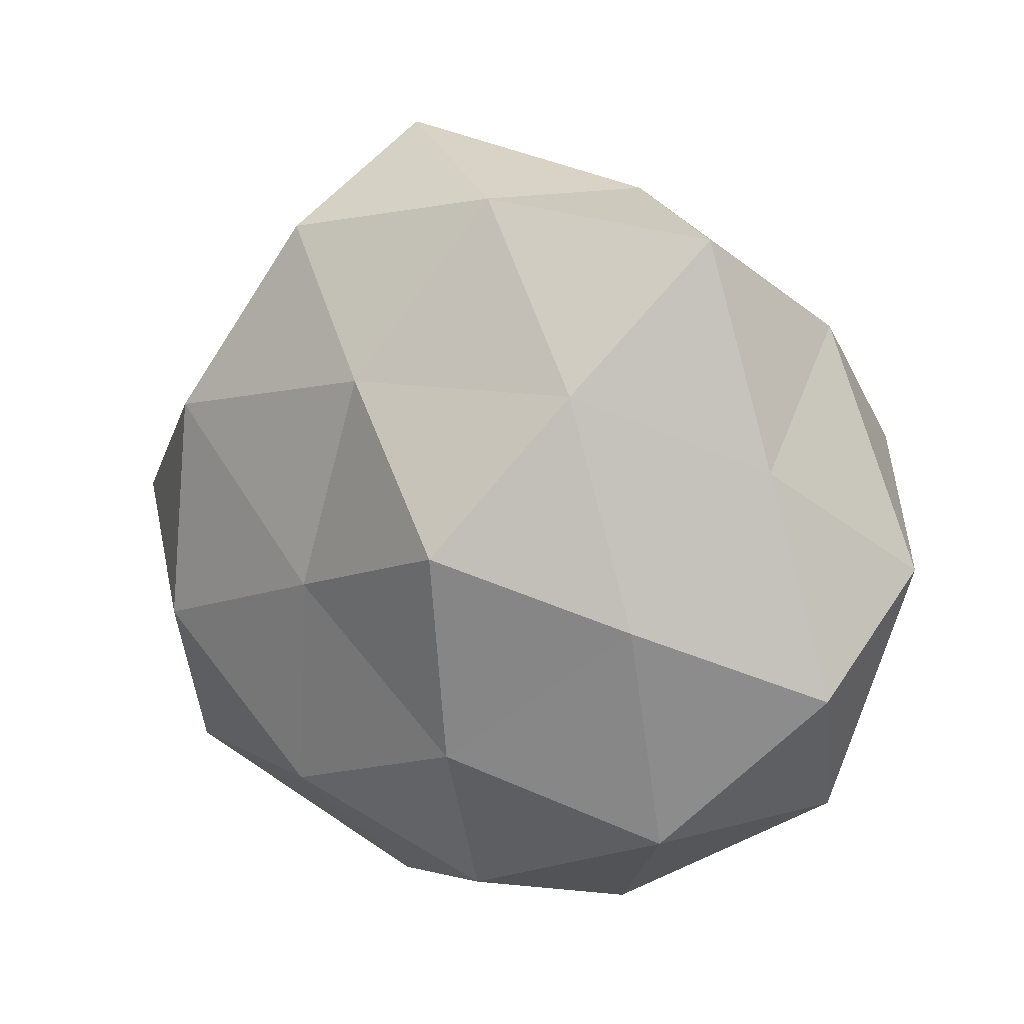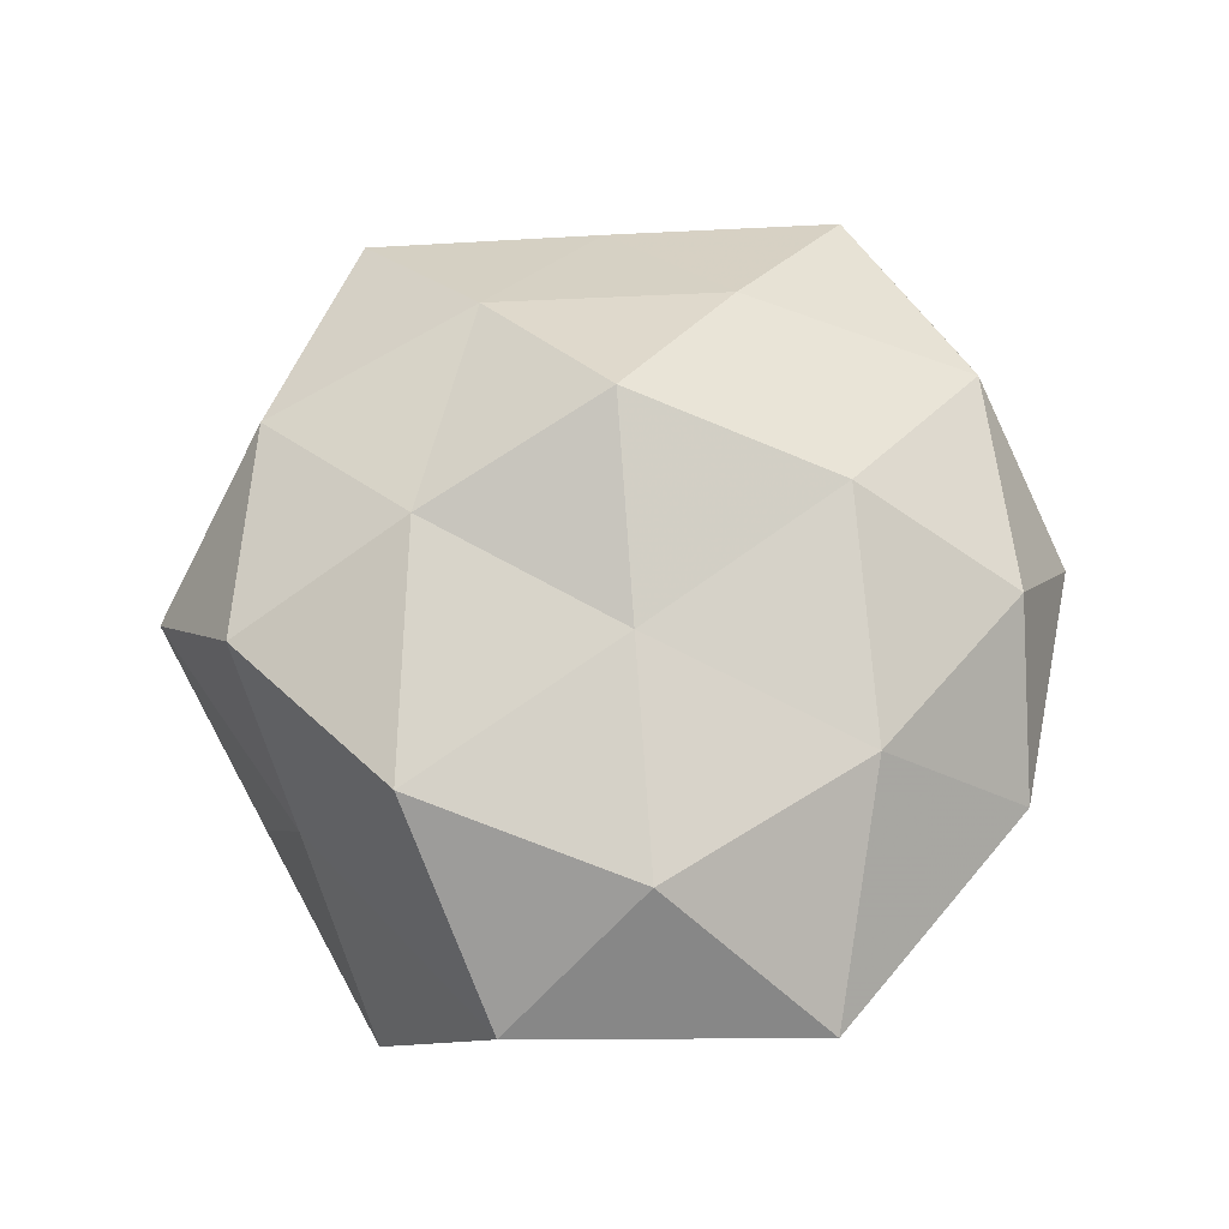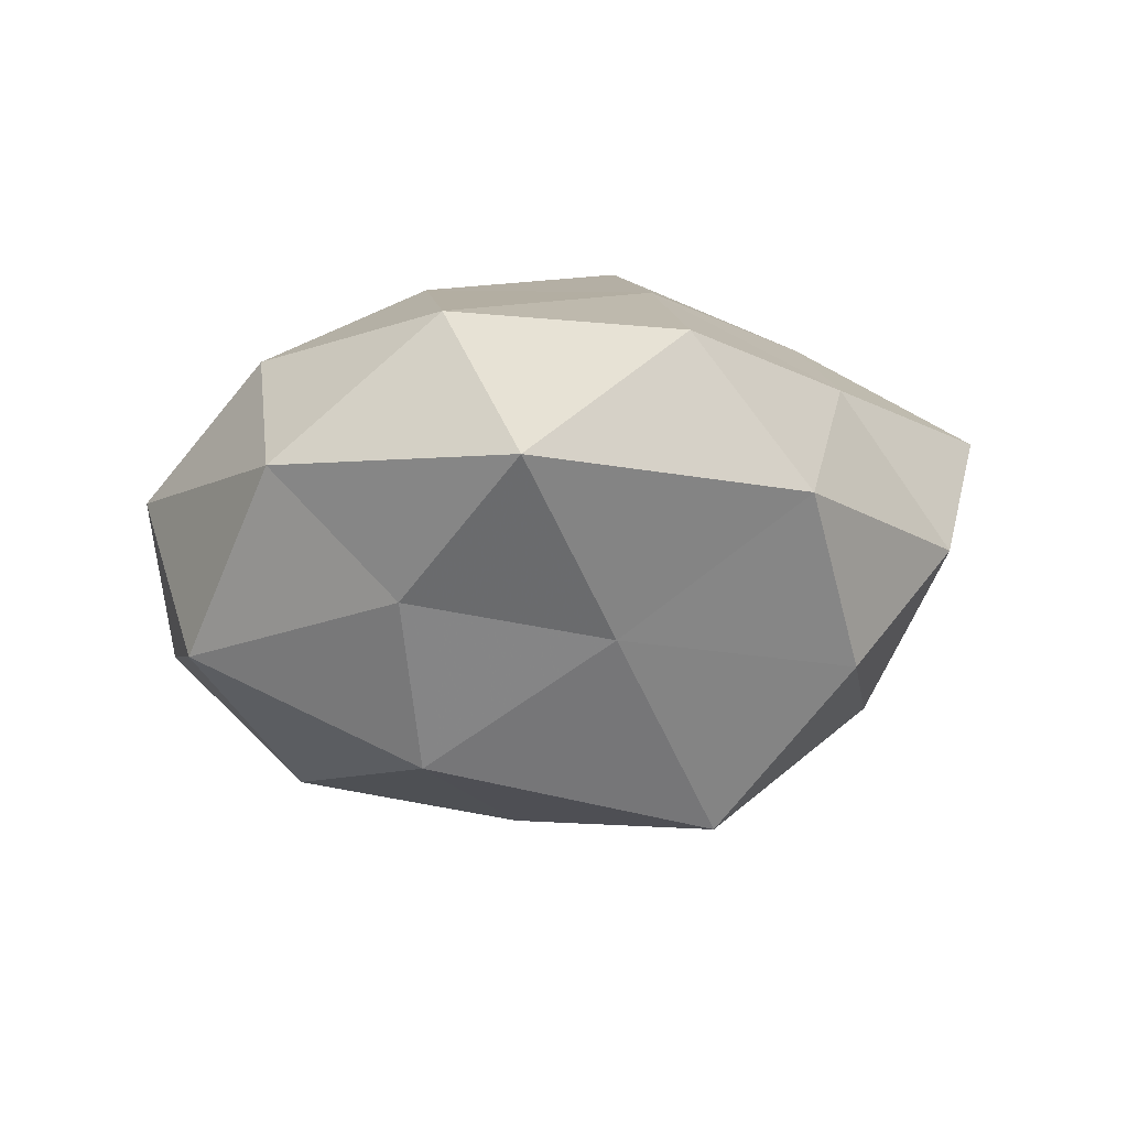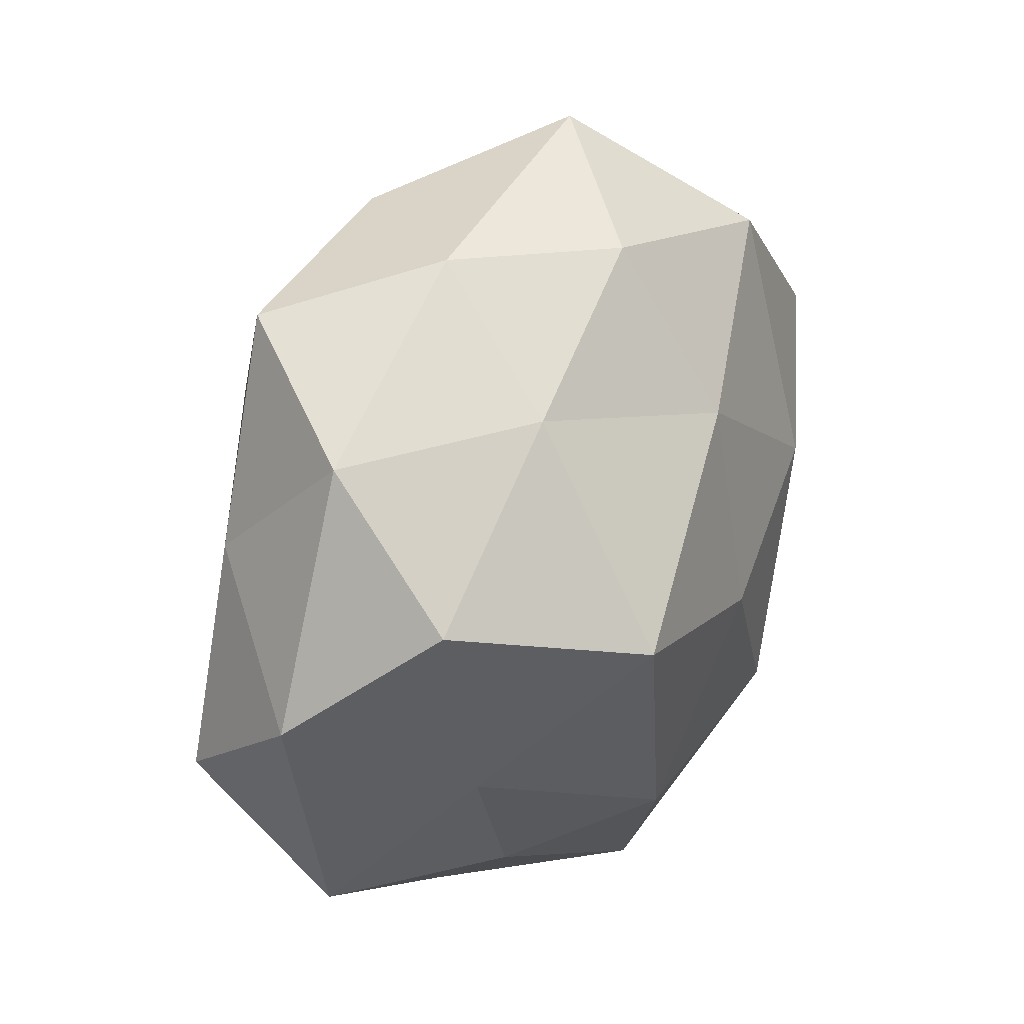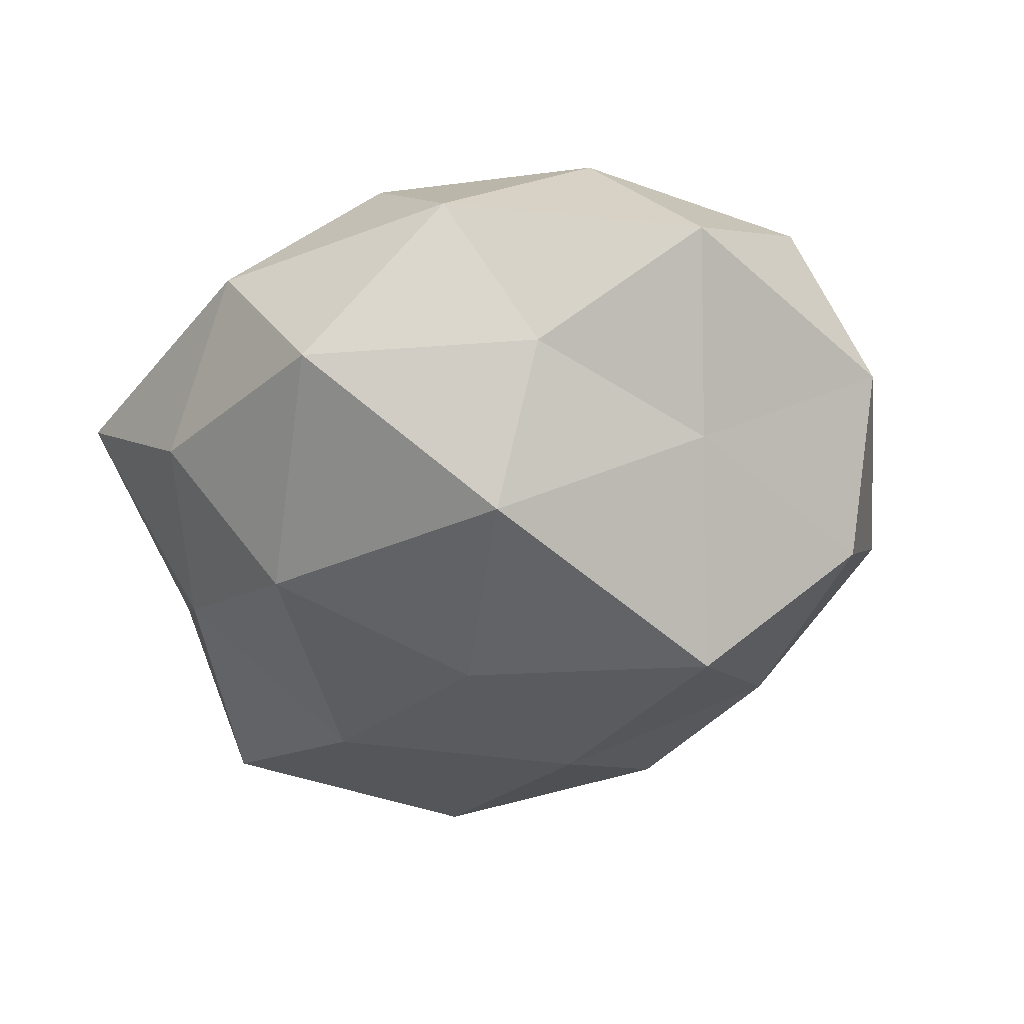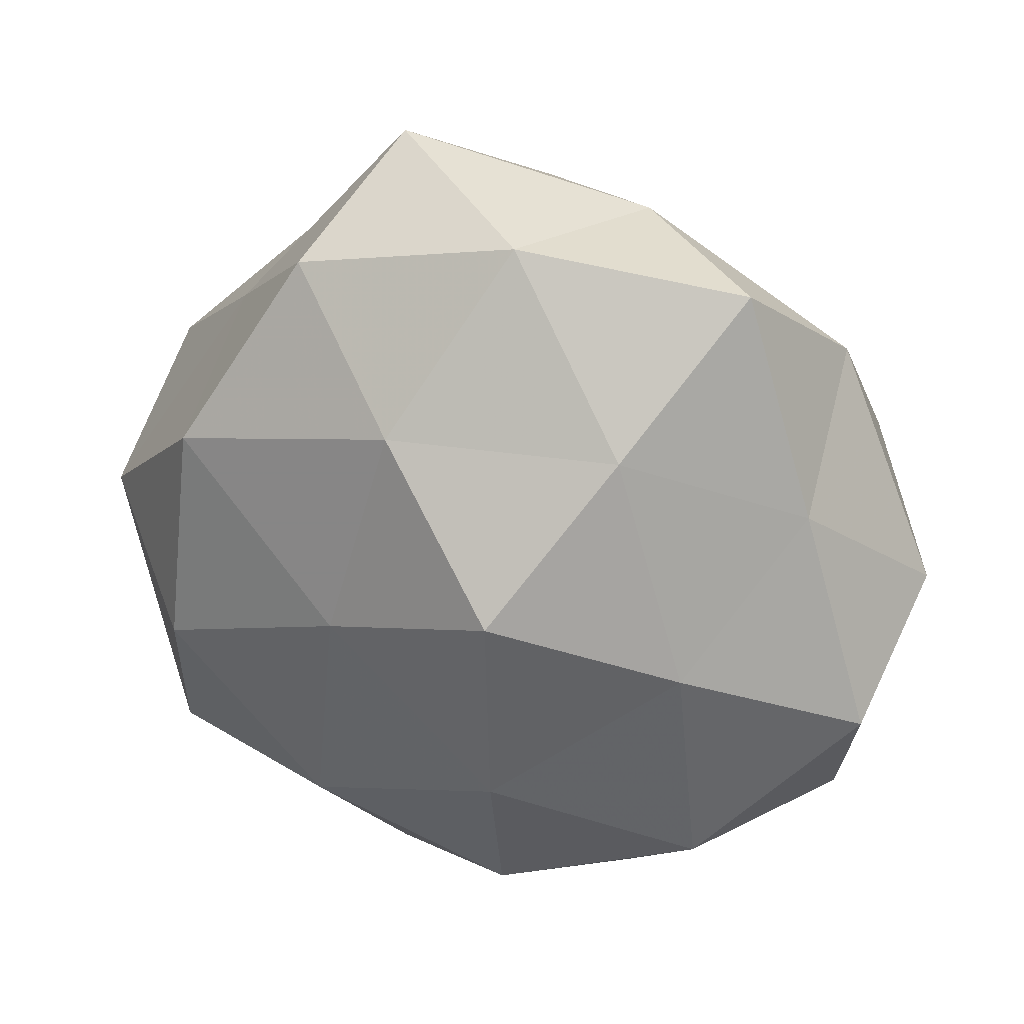
<metadata>
{"format":"obj","ext":"obj","renderer":"f3d","projection":"perspective","resolution":1024,"background":"white","views":[{"elev":11.9,"azim":28.7,"up":"+Y"},{"elev":63.4,"azim":-76.5,"up":"+Z"},{"elev":-13.9,"azim":57.7,"up":"+Z"},{"elev":29.8,"azim":123.2,"up":"+Y"},{"elev":-46.0,"azim":28.3,"up":"+Z"},{"elev":25.0,"azim":18.6,"up":"+Y"}]}
</metadata>
<code>
v 0.004741 0.03669 0.01432
v -0.02355 -0.03127 -0.009101
v 0.04104 -0.01107 0.01144
v -0.001792 -0.03929 -0.01384
v -0.02379 0.03093 -0.01453
v -0.03798 -0.0274 0.005284
v 0.005673 -0.01831 0.0247
v -0.0002505 0.03588 -0.01273
v 0.02763 0.03336 0.01126
v 0.02485 -0.02724 0.01502
v 0.03469 0.02383 -0.002729
v 0.03624 0.01062 -0.01593
v -0.03399 -0.01091 -0.01044
v -0.01644 -0.01988 -0.0222
v 0.01775 0.01873 0.02153
v -0.02983 0.01389 0.01877
v -0.002446 0.01953 -0.02308
v -0.005687 0.01874 0.02301
v -0.04492 0.001447 0.004928
v -0.0295 0.02409 0.002837
v -0.01789 0.03302 0.01471
v 0.003534 -0.03521 0.01471
v -0.01162 0.04334 0.0006453
v 0.04454 -0.0003216 -0.002783
v -0.01224 -0.002955 0.02306
v 0.02898 -0.01109 -0.0146
v 0.01871 0.02562 -0.01555
v 0.01876 -0.02799 -0.0112
v 0.01396 -0.0393 0.001167
v -0.03288 -0.009537 0.01772
v 0.02072 0.005319 -0.02957
v 0.03646 -0.02583 -0.001234
v -0.01626 -0.02576 0.01817
v -0.01199 -0.03992 0.003442
v -0.003436 -0.002039 -0.02637
v -0.0433 0.01375 -0.01108
v 0.01005 -0.02043 -0.02451
v 0.0245 -0.003953 0.02141
v 0.03445 0.01106 0.01138
v 0.007065 0.003277 0.03018
v 0.01393 0.03705 -0.001365
v -0.02365 0.005479 -0.02175
f 6 13 2
f 4 2 14
f 14 2 13
f 1 15 9
f 5 8 17
f 18 15 1
f 19 13 6
f 20 19 16
f 21 18 1
f 21 16 18
f 21 20 16
f 22 10 7
f 23 8 5
f 23 5 20
f 21 1 23
f 21 23 20
f 24 12 11
f 16 25 18
f 26 12 24
f 27 11 12
f 27 17 8
f 29 10 22
f 28 29 4
f 30 19 6
f 16 19 30
f 16 30 25
f 26 31 12
f 12 31 27
f 31 17 27
f 32 3 10
f 32 24 3
f 26 24 32
f 28 26 32
f 32 10 29
f 28 32 29
f 7 33 22
f 25 33 7
f 6 33 30
f 25 30 33
f 4 34 2
f 2 34 6
f 29 34 4
f 29 22 34
f 34 33 6
f 34 22 33
f 31 35 17
f 19 36 13
f 20 5 36
f 20 36 19
f 4 14 37
f 28 4 37
f 28 37 26
f 37 31 26
f 37 14 35
f 37 35 31
f 10 3 38
f 10 38 7
f 39 11 9
f 9 15 39
f 3 24 39
f 24 11 39
f 39 38 3
f 15 38 39
f 18 40 15
f 40 25 7
f 18 25 40
f 7 38 40
f 15 40 38
f 1 9 41
f 41 9 11
f 1 41 23
f 23 41 8
f 8 41 27
f 41 11 27
f 14 13 42
f 5 17 42
f 35 14 42
f 42 17 35
f 36 5 42
f 42 13 36

</code>
